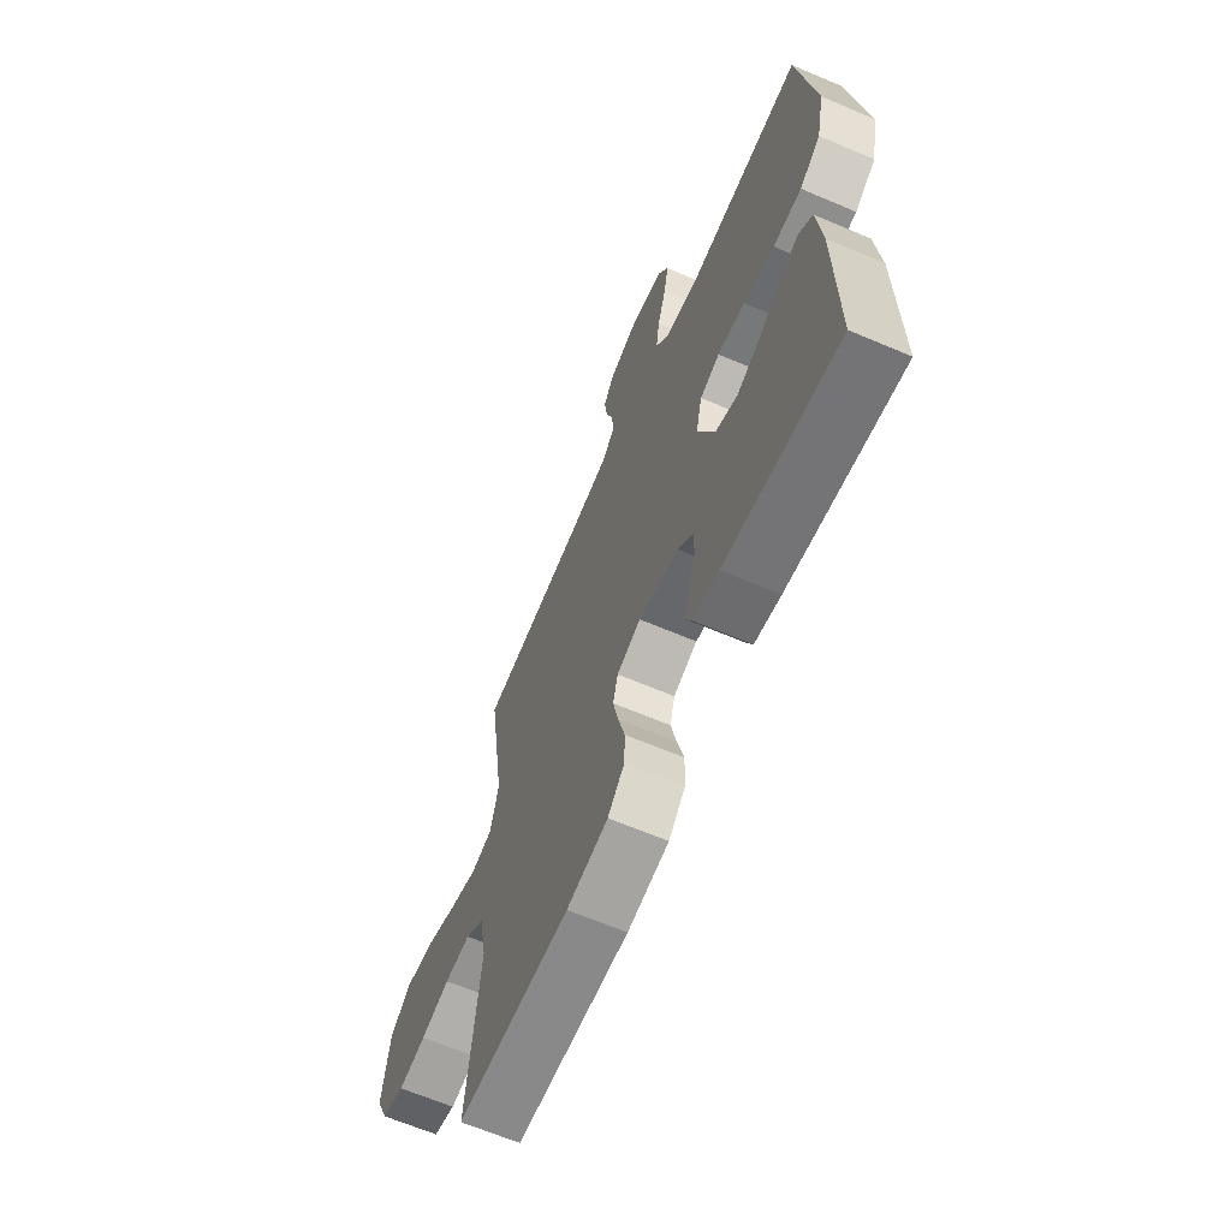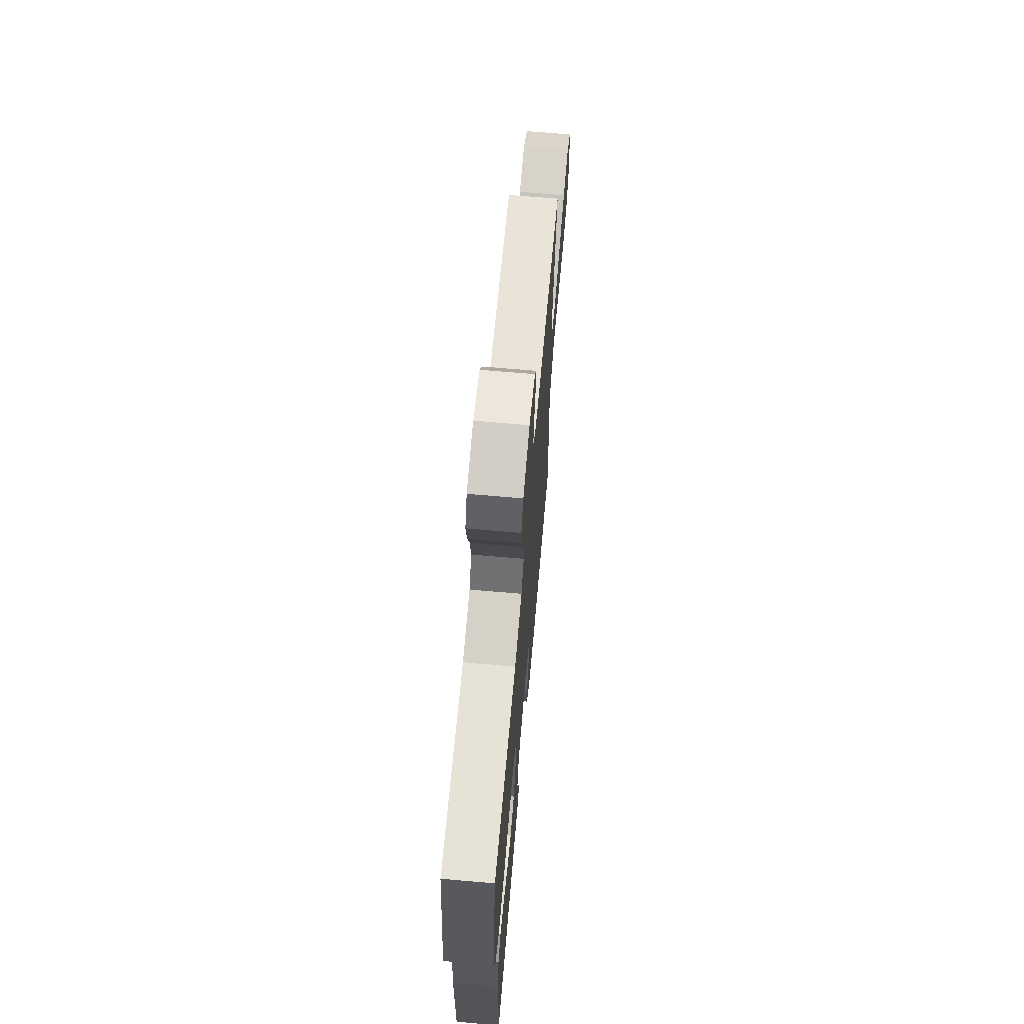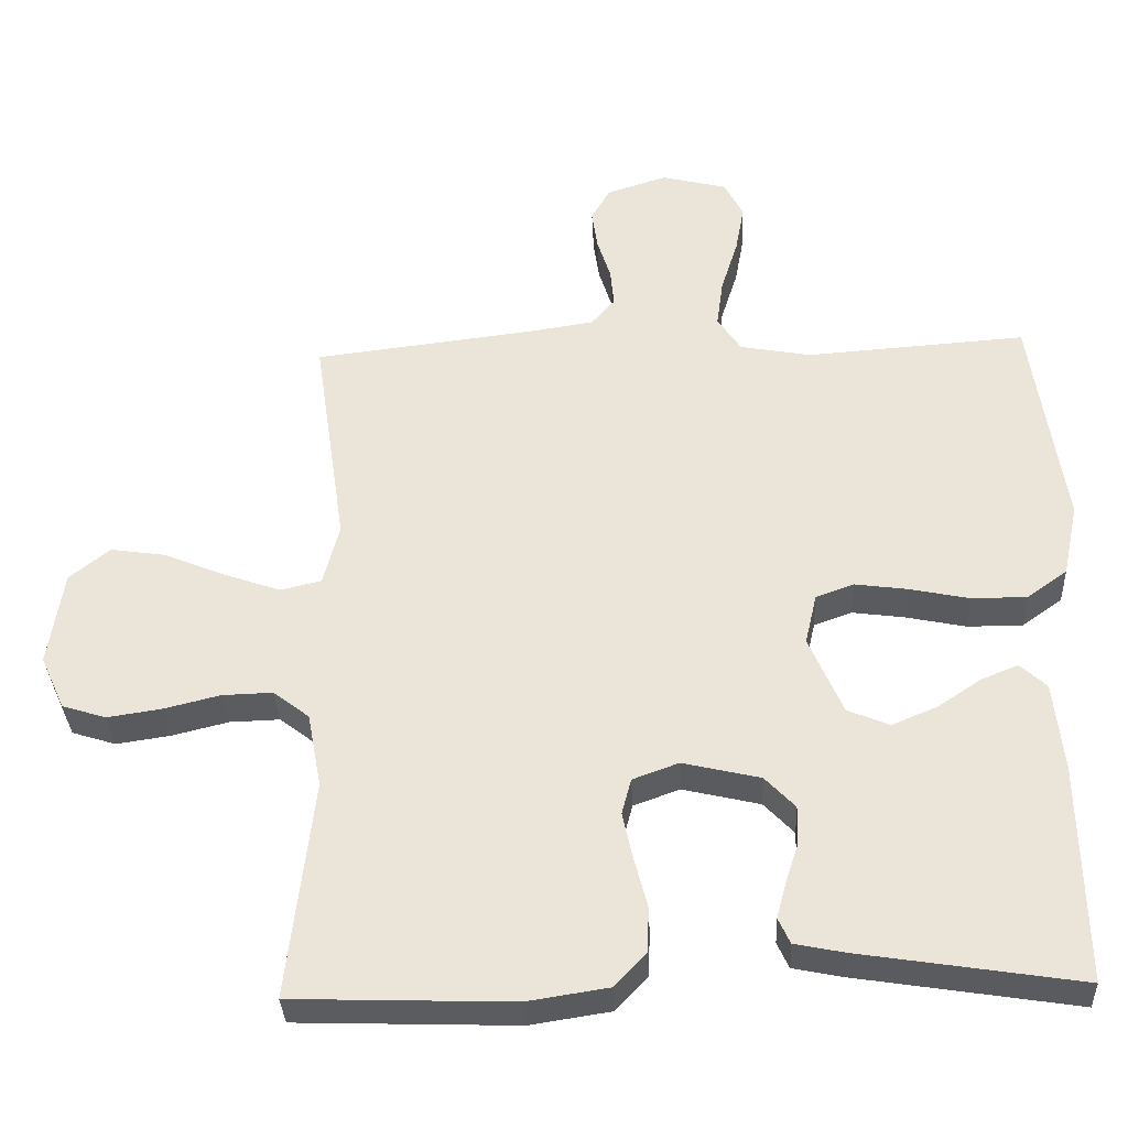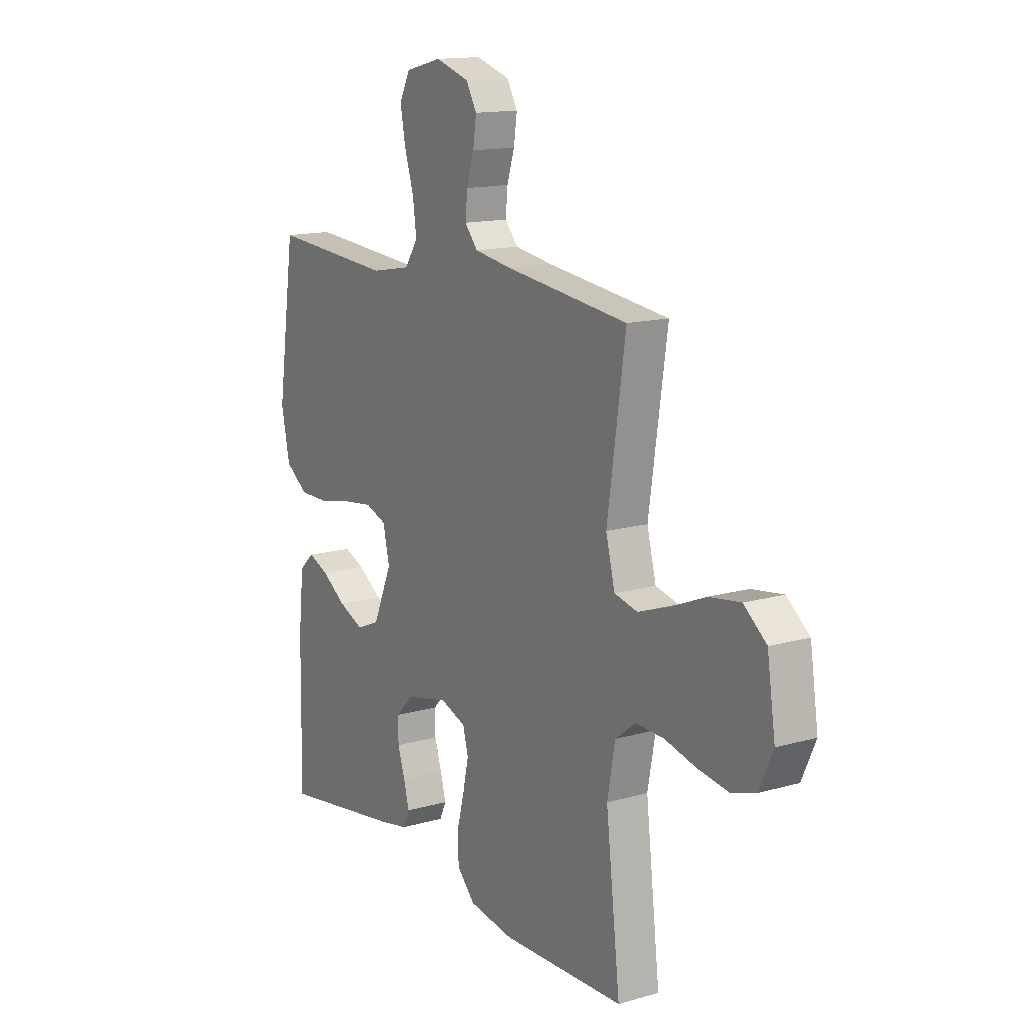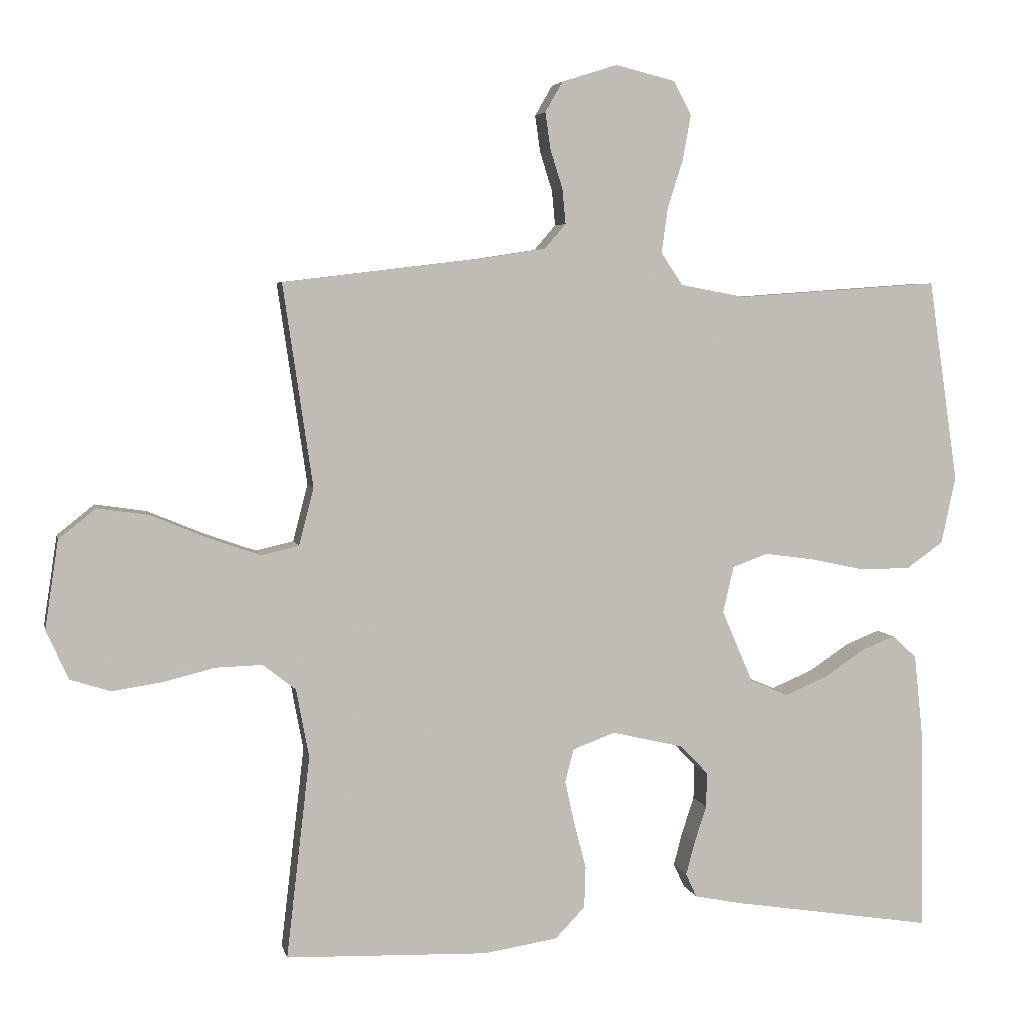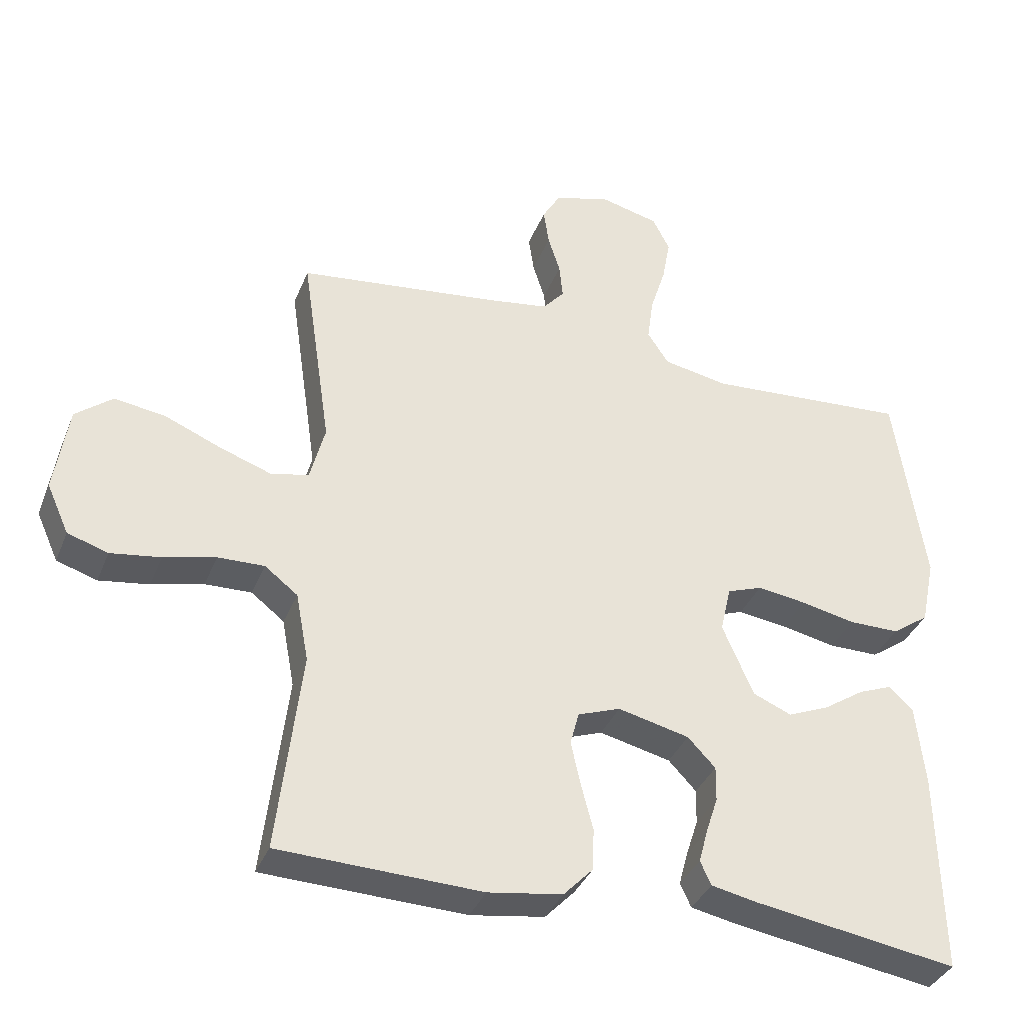
<metadata>
{"format":"obj","ext":"obj","renderer":"f3d","projection":"perspective","resolution":1024,"background":"white","views":[{"elev":-64.9,"azim":66.8,"up":"+Z"},{"elev":68.0,"azim":95.0,"up":"+Z"},{"elev":-33.8,"azim":2.6,"up":"+Z"},{"elev":14.4,"azim":-121.9,"up":"+Z"},{"elev":4.8,"azim":-11.9,"up":"+Z"},{"elev":-36.4,"azim":-20.3,"up":"+Z"}]}
</metadata>
<code>
v 0.5 0.07 0.5
v 0.544 0.07 0.2
v 0.523 0.07 0.1
v 0.468 0.07 0.061
v 0.393 0.07 0.061
v 0.312 0.07 0.078
v 0.239 0.07 0.088
v 0.187 0.07 0.069
v 0.171 0.07 0
v 0.217 0.07 -0.107
v 0.274 0.07 -0.131
v 0.336 0.07 -0.105
v 0.396 0.07 -0.065
v 0.446 0.07 -0.045
v 0.482 0.07 -0.078
v 0.495 0.07 -0.2
v 0.5 0.07 -0.5
v 0.2 0.07 -0.453
v 0.131 0.07 -0.439
v 0.115 0.07 -0.404
v 0.128 0.07 -0.355
v 0.146 0.07 -0.3
v 0.147 0.07 -0.248
v 0.106 0.07 -0.205
v 0 0.07 -0.18
v -0.063 0.07 -0.203
v -0.076 0.07 -0.252
v -0.062 0.07 -0.316
v -0.044 0.07 -0.385
v -0.046 0.07 -0.447
v -0.09 0.07 -0.493
v -0.2 0.07 -0.51
v -0.5 0.07 -0.5
v -0.465 0.07 -0.2
v -0.484 0.07 -0.098
v -0.533 0.07 -0.06
v -0.602 0.07 -0.062
v -0.679 0.07 -0.081
v -0.753 0.07 -0.092
v -0.813 0.07 -0.073
v -0.846 0.07 0
v -0.826 0.07 0.131
v -0.771 0.07 0.175
v -0.695 0.07 0.164
v -0.611 0.07 0.129
v -0.534 0.07 0.102
v -0.478 0.07 0.115
v -0.456 0.07 0.2
v -0.5 0.07 0.5
v -0.2 0.07 0.536
v -0.109 0.07 0.55
v -0.077 0.07 0.587
v -0.082 0.07 0.639
v -0.1 0.07 0.696
v -0.108 0.07 0.751
v -0.082 0.07 0.796
v 0 0.07 0.822
v 0.089 0.07 0.8
v 0.115 0.07 0.75
v 0.103 0.07 0.684
v 0.08 0.07 0.611
v 0.071 0.07 0.545
v 0.103 0.07 0.497
v 0.2 0.07 0.479
v 0.5 0 0.5
v 0.544 0 0.2
v 0.523 0 0.1
v 0.468 0 0.061
v 0.393 0 0.061
v 0.312 0 0.078
v 0.239 0 0.088
v 0.187 0 0.069
v 0.171 0 0
v 0.217 0 -0.107
v 0.274 0 -0.131
v 0.336 0 -0.105
v 0.396 0 -0.065
v 0.446 0 -0.045
v 0.482 0 -0.078
v 0.495 0 -0.2
v 0.5 0 -0.5
v 0.2 0 -0.453
v 0.131 0 -0.439
v 0.115 0 -0.404
v 0.128 0 -0.355
v 0.146 0 -0.3
v 0.147 0 -0.248
v 0.106 0 -0.205
v 0 0 -0.18
v -0.063 0 -0.203
v -0.076 0 -0.252
v -0.062 0 -0.316
v -0.044 0 -0.385
v -0.046 0 -0.447
v -0.09 0 -0.493
v -0.2 0 -0.51
v -0.5 0 -0.5
v -0.465 0 -0.2
v -0.484 0 -0.098
v -0.533 0 -0.06
v -0.602 0 -0.062
v -0.679 0 -0.081
v -0.753 0 -0.092
v -0.813 0 -0.073
v -0.846 0 0
v -0.826 0 0.131
v -0.771 0 0.175
v -0.695 0 0.164
v -0.611 0 0.129
v -0.534 0 0.102
v -0.478 0 0.115
v -0.456 0 0.2
v -0.5 0 0.5
v -0.2 0 0.536
v -0.109 0 0.55
v -0.077 0 0.587
v -0.082 0 0.639
v -0.1 0 0.696
v -0.108 0 0.751
v -0.082 0 0.796
v 0 0 0.822
v 0.089 0 0.8
v 0.115 0 0.75
v 0.103 0 0.684
v 0.08 0 0.611
v 0.071 0 0.545
v 0.103 0 0.497
v 0.2 0 0.479
f 58 59 60 61
f 58 61 62
f 57 58 62
f 56 57 62
f 53 54 55 56
f 52 53 56 62
f 51 52 62 63
f 48 49 50
f 47 48 50 51
f 42 43 44 45
f 42 45 46
f 41 42 46
f 40 41 46 47
f 37 38 39 40
f 31 32 33 34
f 31 34 35
f 28 29 30 31
f 27 28 31 35
f 26 27 35 36
f 19 20 21 22
f 17 18 19 22
f 17 22 23
f 16 17 23 24
f 12 13 14 15
f 11 12 15 16
f 3 4 5 6
f 3 6 7
f 64 1 2 3
f 63 64 3 7
f 47 51 63 7
f 37 40 47 7
f 25 26 36
f 11 16 24 25
f 10 11 25 36
f 9 10 36
f 8 9 36 37
f 7 8 37
f 125 124 123 122
f 126 125 122
f 126 122 121
f 126 121 120
f 120 119 118 117
f 126 120 117 116
f 127 126 116 115
f 114 113 112
f 115 114 112 111
f 109 108 107 106
f 110 109 106
f 110 106 105
f 111 110 105 104
f 104 103 102 101
f 98 97 96 95
f 99 98 95
f 95 94 93 92
f 99 95 92 91
f 100 99 91 90
f 86 85 84 83
f 86 83 82 81
f 87 86 81
f 88 87 81 80
f 79 78 77 76
f 80 79 76 75
f 70 69 68 67
f 71 70 67
f 67 66 65 128
f 71 67 128 127
f 71 127 115 111
f 71 111 104 101
f 100 90 89
f 89 88 80 75
f 100 89 75 74
f 100 74 73
f 101 100 73 72
f 101 72 71
f 1 65 66 2
f 2 66 67 3
f 3 67 68 4
f 4 68 69 5
f 5 69 70 6
f 6 70 71 7
f 7 71 72 8
f 8 72 73 9
f 9 73 74 10
f 10 74 75 11
f 11 75 76 12
f 12 76 77 13
f 13 77 78 14
f 14 78 79 15
f 15 79 80 16
f 16 80 81 17
f 17 81 82 18
f 18 82 83 19
f 19 83 84 20
f 20 84 85 21
f 21 85 86 22
f 22 86 87 23
f 23 87 88 24
f 24 88 89 25
f 25 89 90 26
f 26 90 91 27
f 27 91 92 28
f 28 92 93 29
f 29 93 94 30
f 30 94 95 31
f 31 95 96 32
f 32 96 97 33
f 33 97 98 34
f 34 98 99 35
f 35 99 100 36
f 36 100 101 37
f 37 101 102 38
f 38 102 103 39
f 39 103 104 40
f 40 104 105 41
f 41 105 106 42
f 42 106 107 43
f 43 107 108 44
f 44 108 109 45
f 45 109 110 46
f 46 110 111 47
f 47 111 112 48
f 48 112 113 49
f 49 113 114 50
f 50 114 115 51
f 51 115 116 52
f 52 116 117 53
f 53 117 118 54
f 54 118 119 55
f 55 119 120 56
f 56 120 121 57
f 57 121 122 58
f 58 122 123 59
f 59 123 124 60
f 60 124 125 61
f 61 125 126 62
f 62 126 127 63
f 63 127 128 64
f 64 128 65 1

</code>
